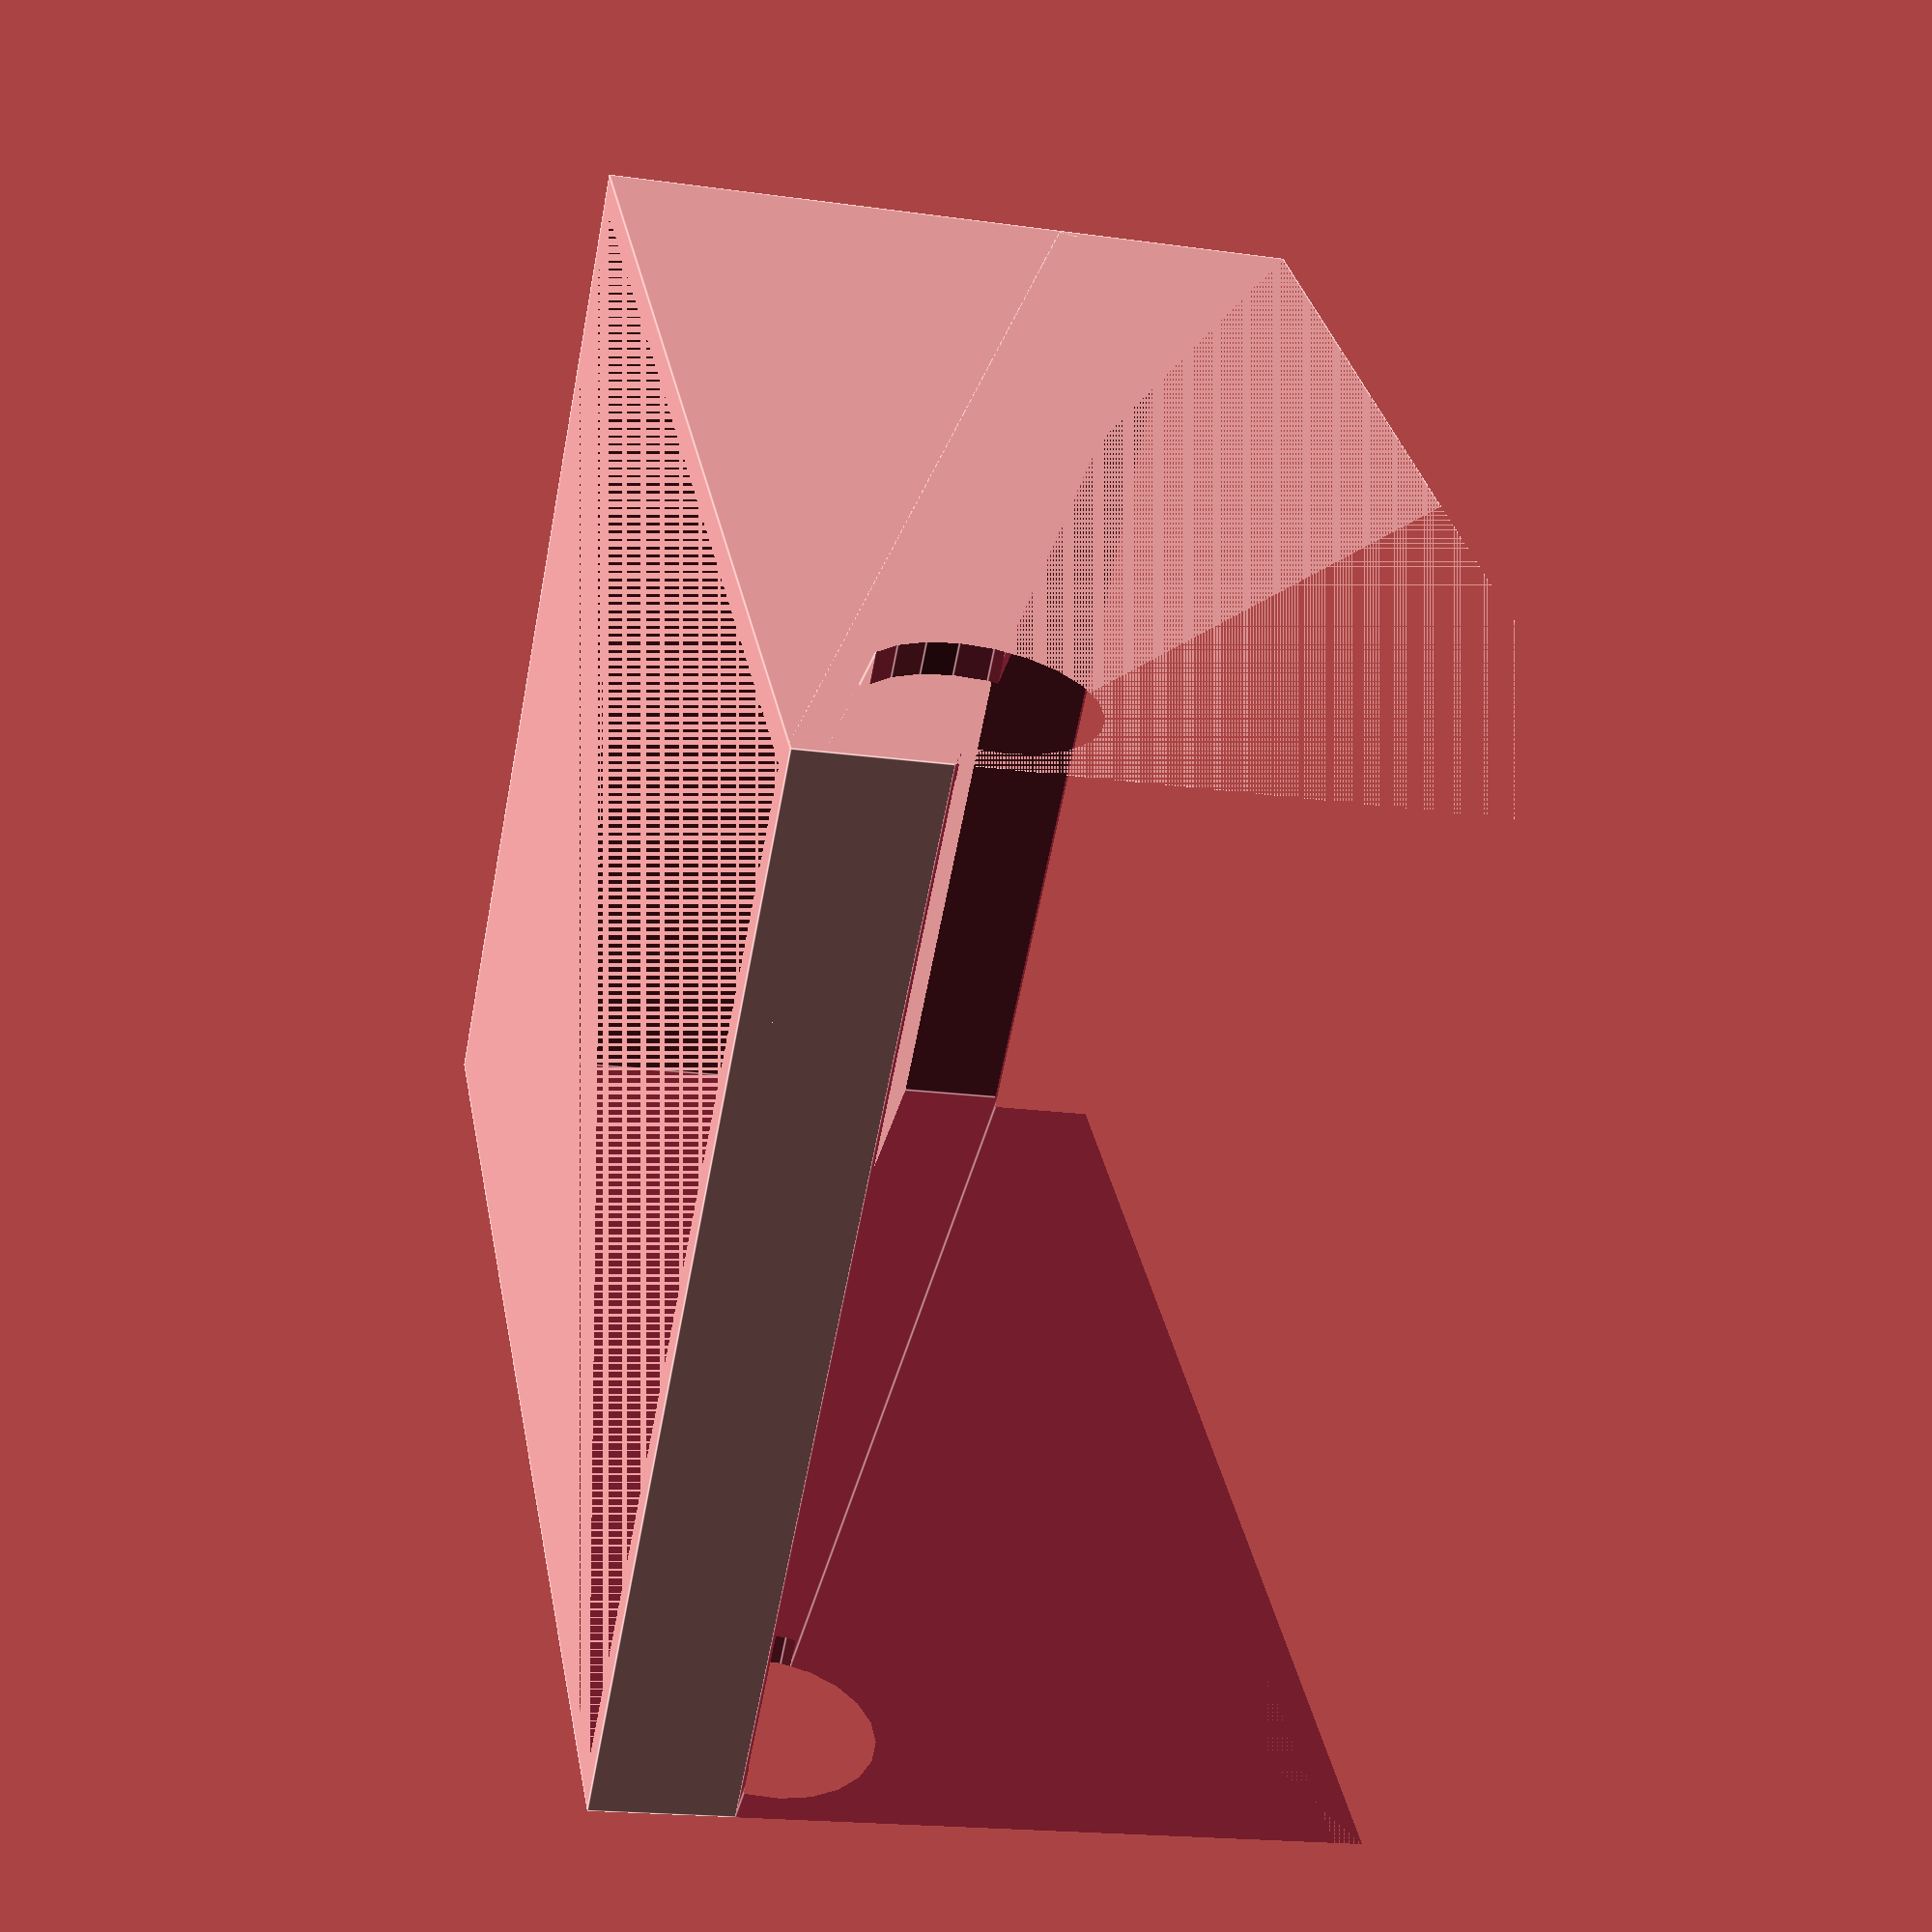
<openscad>
accus = 5;
gradient = 20;
accu_diameter = 18; 
accu_length = 67; // 65 plus padding
thickness = 2;


length = accus * accu_diameter;

// Height
// sin alpha = opposite / hypothenuse
// height = length * sin gradient
height = length * sin(gradient);
echo("Height: ", height);

// Base offset
// Due to different ankle
// sin alpha = opposite / hypothenuse
// base_offset = thickness * sin gradient
base_offset = thickness * sin(gradient);
echo("Base offset: ", base_offset);

// Case length
// cos alpha = adjacent / hypothenuse
// case_length = length * cos gradient
case_length = length * cos(gradient) + base_offset;
echo("Case length: ", case_length);

// Grip offset
// sin alpha = opposite / hypothenuse
// grip_offset = accu_diameter / 2 * sin gradient
grip_offset = accu_diameter / 2 * sin(gradient);
echo("Grip offset: ", grip_offset);

// Case
difference() {
    cube([case_length + 2 * thickness, accu_length + 2 * thickness, height + accu_diameter]);
    translate([thickness, thickness, 0]) cube([case_length, accu_length, height + accu_diameter]);
    translate([0, 0, accu_diameter / 2]) rotate([0, -gradient, 0]) cube([length + 2 * thickness + 10, accu_length + 2 * thickness, height + 10]);
    translate([accu_diameter / 2, 1.5 * thickness, accu_diameter / 2 + grip_offset]) rotate([90, 0, 0]) cylinder(2 * thickness, r = accu_diameter / 2 - 2);
    translate([accu_diameter / 2, accu_length + 2.5 * thickness, accu_diameter / 2 + grip_offset]) rotate([90, 0, 0]) cylinder(2 * thickness, r = accu_diameter / 2 - 2);
    
    translate([case_length + 1.6 * thickness, 0, 7]) rotate([90, 0, 90]) linear_extrude(thickness / 2) text("TooAngel", size=4, font="Deftone Stylus:style=Regular");
    translate([case_length + 1.6 * thickness, 0, 2]) rotate([90, 0, 90]) linear_extrude(thickness / 2) text("Design", size=4, font="Deftone Stylus:style=Regular");
}


// Base
translate([base_offset, 0, 0]) rotate([0, -gradient, 0]) cube([length + 2 * thickness, accu_length + 2 * thickness, thickness]);
</openscad>
<views>
elev=19.3 azim=312.4 roll=255.3 proj=p view=edges
</views>
